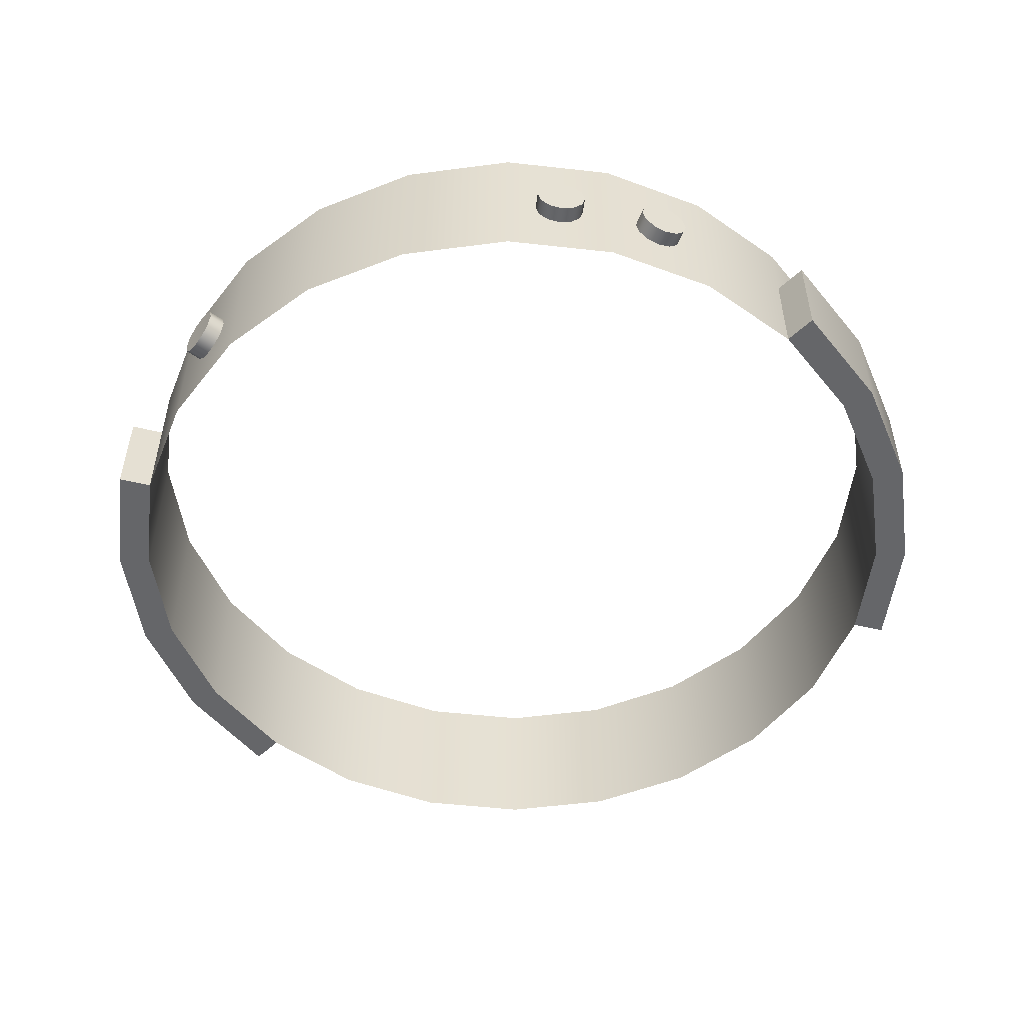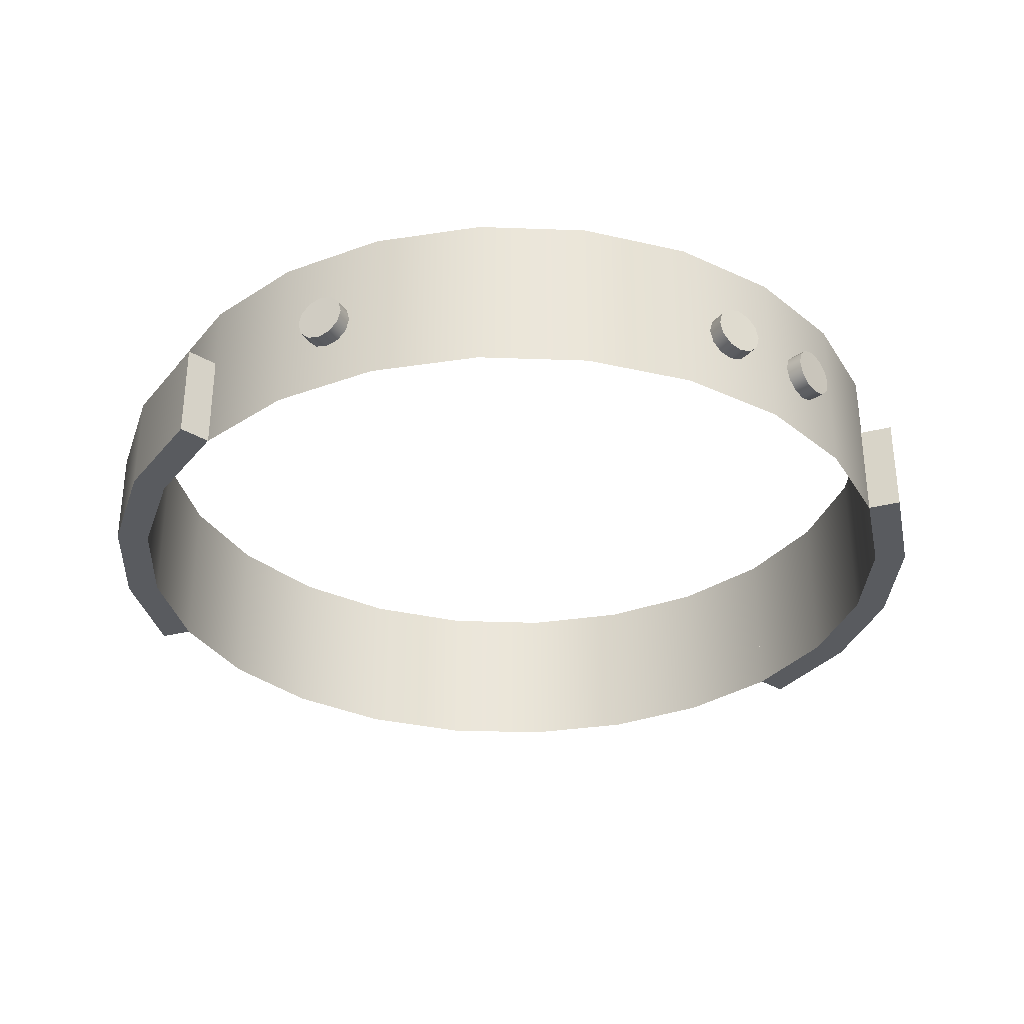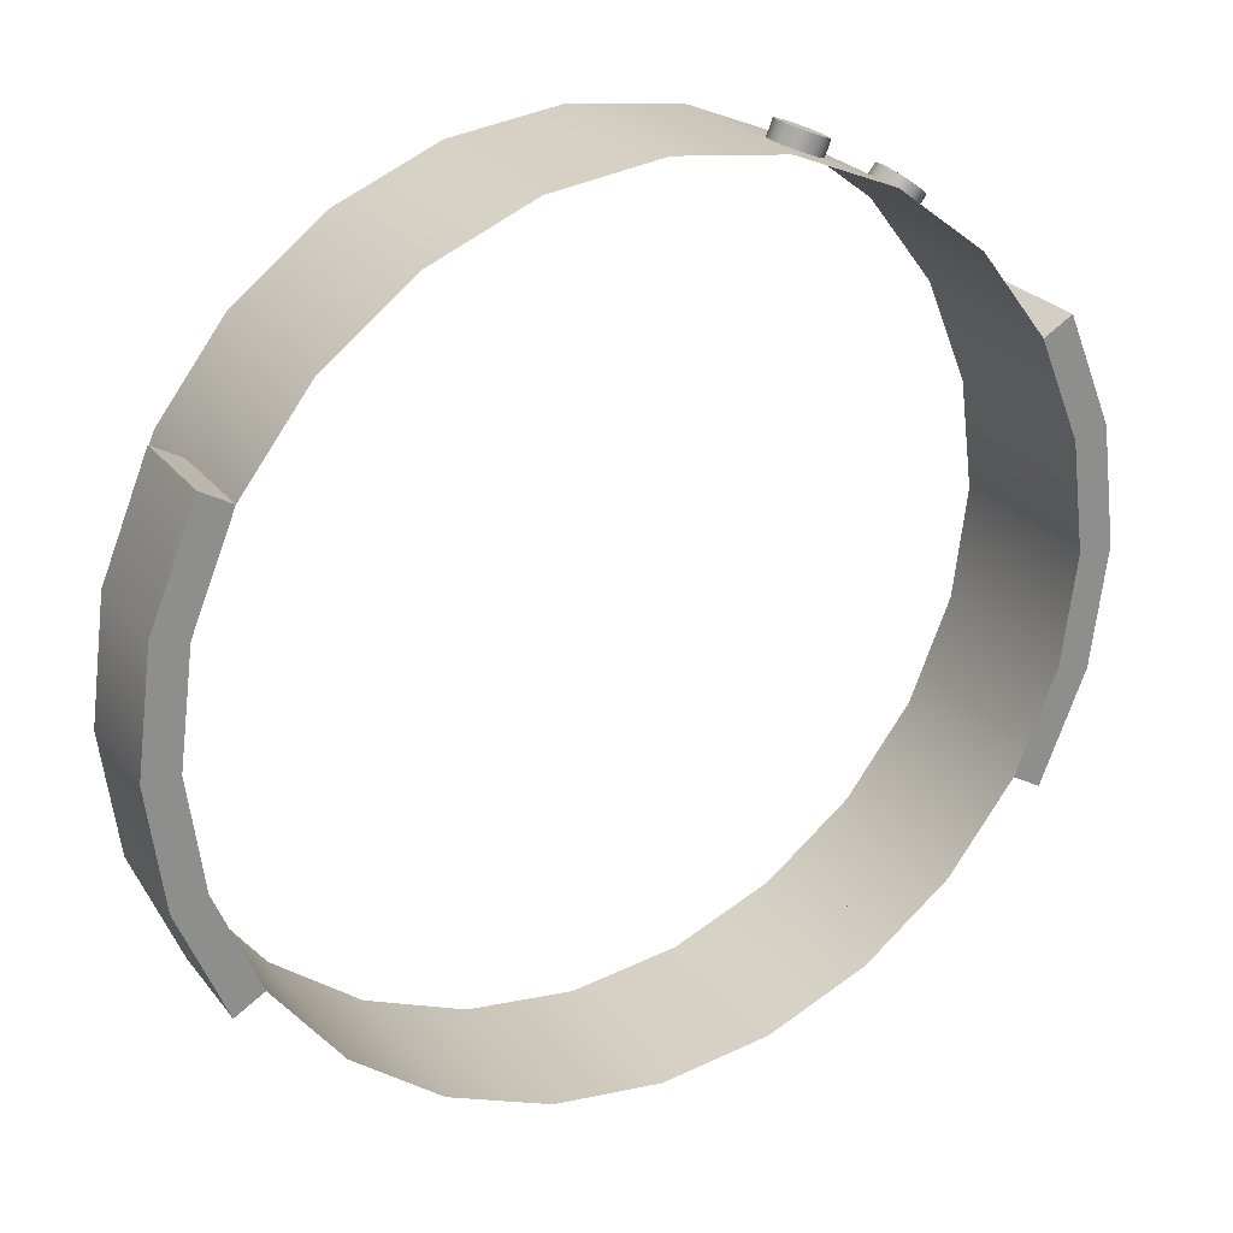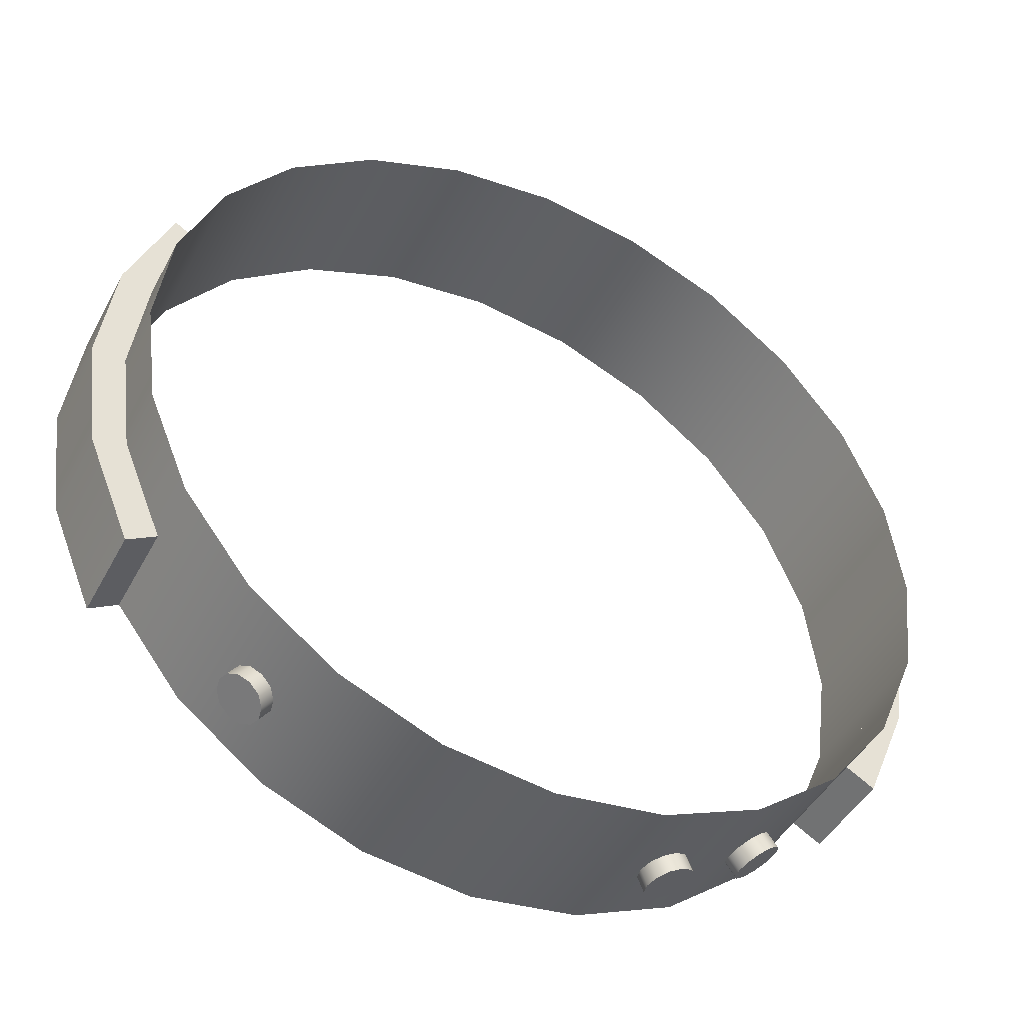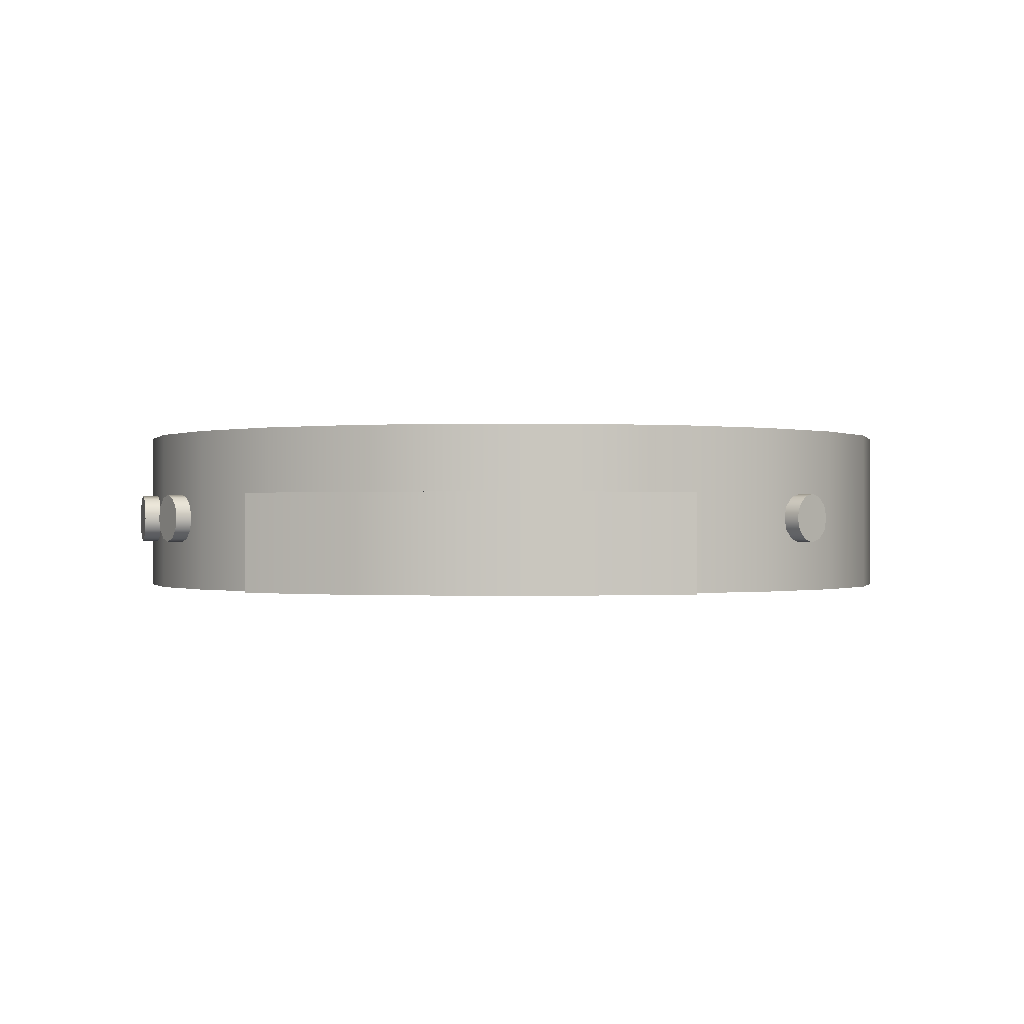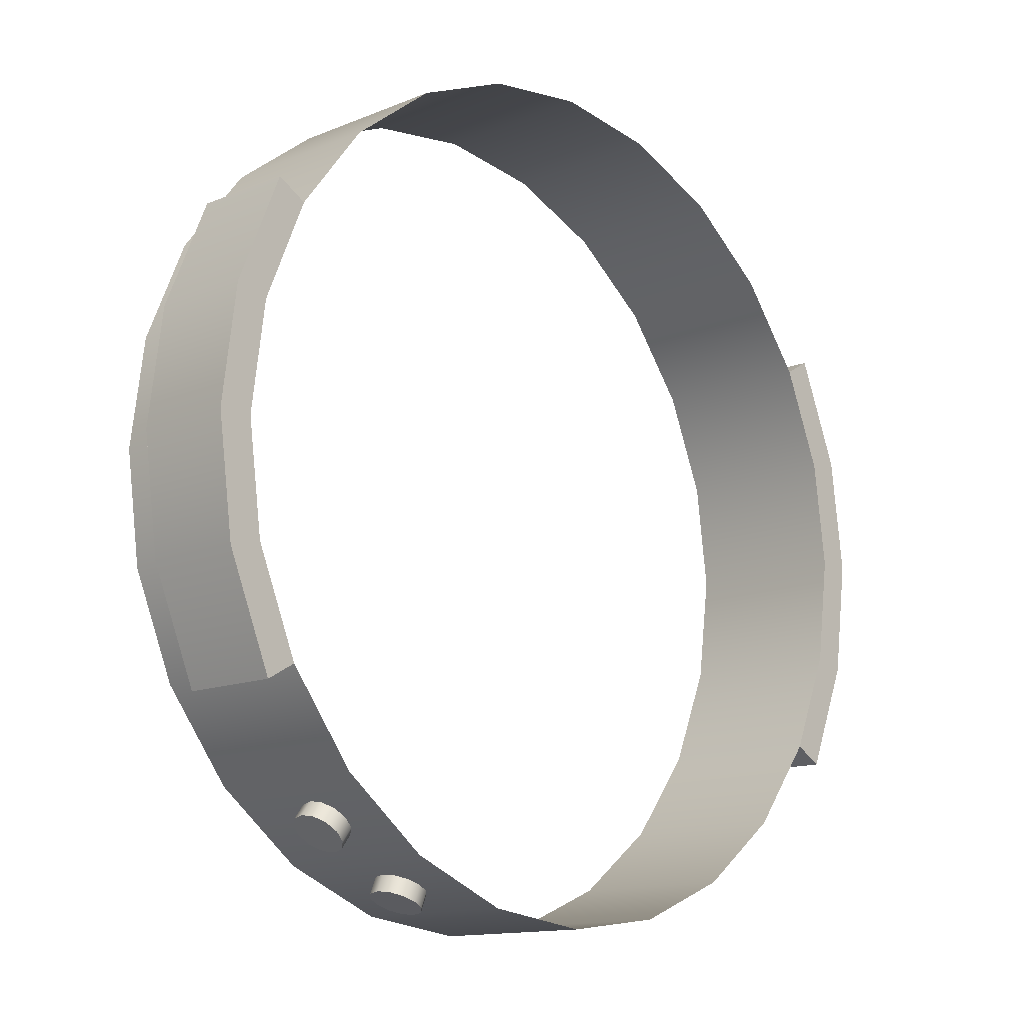
<metadata>
{"format":"obj","ext":"obj","renderer":"f3d","projection":"perspective","resolution":1024,"background":"white","views":[{"elev":-51.8,"azim":-164.4,"up":"+Y"},{"elev":-32.4,"azim":169.6,"up":"+Y"},{"elev":25.6,"azim":-28.9,"up":"+Z"},{"elev":-45.1,"azim":153.3,"up":"+Z"},{"elev":-0.4,"azim":96.4,"up":"+Y"},{"elev":-13.3,"azim":-46.9,"up":"+Z"}]}
</metadata>
<code>
o mesh1
v 0.1407 -0.00625 0.2906
v 0.1384 0.003125 0.2916
v 0.132 0.009988 0.2942
v 0.1233 0.0125 0.2978
v 0.1147 0.009988 0.3014
v 0.1083 0.003125 0.304
v 0.106 -0.00625 0.305
v 0.1083 -0.01563 0.304
v 0.1147 -0.02249 0.3014
v 0.1233 -0.025 0.2978
v 0.132 -0.02249 0.2942
v 0.1384 -0.01563 0.2916
v 0.1359 -0.00625 0.2791
v 0.1336 0.003125 0.28
v 0.1272 0.009988 0.2827
v 0.1186 0.0125 0.2862
v 0.1099 0.009988 0.2898
v 0.1036 0.003125 0.2925
v 0.1012 -0.00625 0.2934
v 0.1036 -0.01563 0.2925
v 0.1099 -0.02249 0.2898
v 0.1186 -0.025 0.2862
v 0.1272 -0.02249 0.2827
v 0.1336 -0.01563 0.28
v 0.1233 -0.00625 0.2978
v 0.3125 0.0625 -2.306e-17
v 0.3019 0.0625 0.08088
v 0.2706 0.0625 0.1562
v 0.221 0.0625 0.221
v 0.1562 0.0625 0.2706
v 0.08088 0.0625 0.3019
v -7.627e-17 0.0625 0.3125
v -0.08088 0.0625 0.3019
v -0.1562 0.0625 0.2706
v -0.221 0.0625 0.221
v -0.2706 0.0625 0.1562
v -0.3019 0.0625 0.08088
v -0.3125 0.0625 1.521e-17
v -0.3019 0.0625 -0.08088
v -0.2706 0.0625 -0.1562
v -0.221 0.0625 -0.221
v -0.1562 0.0625 -0.2706
v -0.08088 0.0625 -0.3019
v -1.528e-16 0.0625 -0.3125
v 0.08088 0.0625 -0.3019
v 0.1562 0.0625 -0.2706
v 0.221 0.0625 -0.221
v 0.2706 0.0625 -0.1562
v 0.3019 0.0625 -0.08088
v 0.3125 -0.0625 -2.306e-17
v 0.3019 -0.0625 0.08088
v 0.2706 -0.0625 0.1562
v 0.221 -0.0625 0.221
v 0.1562 -0.0625 0.2706
v 0.08088 -0.0625 0.3019
v -7.627e-17 -0.0625 0.3125
v -0.08088 -0.0625 0.3019
v -0.1562 -0.0625 0.2706
v -0.221 -0.0625 0.221
v -0.2706 -0.0625 0.1562
v -0.3019 -0.0625 0.08088
v -0.3125 -0.0625 1.521e-17
v -0.3019 -0.0625 -0.08088
v -0.2706 -0.0625 -0.1562
v -0.221 -0.0625 -0.221
v -0.1562 -0.0625 -0.2706
v -0.08088 -0.0625 -0.3019
v -1.528e-16 -0.0625 -0.3125
v 0.08088 -0.0625 -0.3019
v 0.1562 -0.0625 -0.2706
v 0.221 -0.0625 -0.221
v 0.2706 -0.0625 -0.1562
v 0.3019 -0.0625 -0.08088
v 0.3375 -0.0625 6.246e-17
v 0.3125 -0.0625 6.093e-17
v 0.3375 0.0125 6.246e-17
v 0.3125 0.0125 6.093e-17
v 0.326 -0.0625 -0.08735
v 0.3019 -0.0625 -0.08088
v 0.326 0.0125 -0.08735
v 0.3019 0.0125 -0.08088
v 0.2923 -0.0625 -0.1688
v 0.2706 -0.0625 -0.1562
v 0.2923 0.0125 -0.1688
v 0.2706 0.0125 -0.1562
v 0.326 -0.0625 0.08735
v 0.3019 -0.0625 0.08088
v 0.326 0.0125 0.08735
v 0.3019 0.0125 0.08088
v 0.2923 -0.0625 0.1688
v 0.2706 -0.0625 0.1562
v 0.2923 0.0125 0.1688
v 0.2706 0.0125 0.1562
v -0.3375 -0.0625 2.113e-17
v -0.3125 -0.0625 2.266e-17
v -0.3375 0.0125 2.113e-17
v -0.3125 0.0125 2.266e-17
v -0.326 -0.0625 -0.08735
v -0.3019 -0.0625 -0.08088
v -0.326 0.0125 -0.08735
v -0.3019 0.0125 -0.08088
v -0.2923 -0.0625 -0.1688
v -0.2706 -0.0625 -0.1562
v -0.2923 0.0125 -0.1688
v -0.2706 0.0125 -0.1562
v -0.326 -0.0625 0.08735
v -0.3019 -0.0625 0.08088
v -0.326 0.0125 0.08735
v -0.3019 0.0125 0.08088
v -0.2923 -0.0625 0.1688
v -0.2706 -0.0625 0.1562
v -0.2923 0.0125 0.1688
v -0.2706 0.0125 0.1562
v -0.2111 -0.00625 -0.2443
v -0.2091 0.003125 -0.2458
v -0.2037 0.009988 -0.25
v -0.1962 0.0125 -0.2557
v -0.1888 0.009988 -0.2614
v -0.1833 0.003125 -0.2656
v -0.1813 -0.00625 -0.2671
v -0.1833 -0.01563 -0.2656
v -0.1888 -0.02249 -0.2614
v -0.1962 -0.025 -0.2557
v -0.2037 -0.02249 -0.25
v -0.2091 -0.01563 -0.2458
v -0.2035 -0.00625 -0.2344
v -0.2015 0.003125 -0.2359
v -0.196 0.009988 -0.2401
v -0.1886 0.0125 -0.2458
v -0.1812 0.009988 -0.2515
v -0.1757 0.003125 -0.2557
v -0.1737 -0.00625 -0.2572
v -0.1757 -0.01563 -0.2557
v -0.1812 -0.02249 -0.2515
v -0.1886 -0.025 -0.2458
v -0.196 -0.02249 -0.2401
v -0.2015 -0.01563 -0.2359
v -0.1962 -0.00625 -0.2557
v -0.1407 -0.00625 -0.2906
v -0.1384 0.003125 -0.2916
v -0.132 0.009988 -0.2942
v -0.1233 0.0125 -0.2978
v -0.1147 0.009988 -0.3014
v -0.1083 0.003125 -0.304
v -0.106 -0.00625 -0.305
v -0.1083 -0.01563 -0.304
v -0.1147 -0.02249 -0.3014
v -0.1233 -0.025 -0.2978
v -0.132 -0.02249 -0.2942
v -0.1384 -0.01563 -0.2916
v -0.1359 -0.00625 -0.2791
v -0.1336 0.003125 -0.28
v -0.1272 0.009988 -0.2827
v -0.1186 0.0125 -0.2862
v -0.1099 0.009988 -0.2898
v -0.1036 0.003125 -0.2925
v -0.1012 -0.00625 -0.2934
v -0.1036 -0.01563 -0.2925
v -0.1099 -0.02249 -0.2898
v -0.1186 -0.025 -0.2862
v -0.1272 -0.02249 -0.2827
v -0.1336 -0.01563 -0.28
v -0.1233 -0.00625 -0.2978
v 0.2111 -0.00625 -0.2443
v 0.2091 0.003125 -0.2458
v 0.2037 0.009988 -0.25
v 0.1962 0.0125 -0.2557
v 0.1888 0.009988 -0.2614
v 0.1833 0.003125 -0.2656
v 0.1813 -0.00625 -0.2671
v 0.1833 -0.01563 -0.2656
v 0.1888 -0.02249 -0.2614
v 0.1962 -0.025 -0.2557
v 0.2037 -0.02249 -0.25
v 0.2091 -0.01563 -0.2458
v 0.2035 -0.00625 -0.2344
v 0.2015 0.003125 -0.2359
v 0.196 0.009988 -0.2401
v 0.1886 0.0125 -0.2458
v 0.1812 0.009988 -0.2515
v 0.1757 0.003125 -0.2557
v 0.1737 -0.00625 -0.2572
v 0.1757 -0.01563 -0.2557
v 0.1812 -0.02249 -0.2515
v 0.1886 -0.025 -0.2458
v 0.196 -0.02249 -0.2401
v 0.2015 -0.01563 -0.2359
v 0.1962 -0.00625 -0.2557
v 0.2111 -0.00625 0.2443
v 0.2091 0.003125 0.2458
v 0.2037 0.009988 0.25
v 0.1962 0.0125 0.2557
v 0.1888 0.009988 0.2614
v 0.1833 0.003125 0.2656
v 0.1813 -0.00625 0.2671
v 0.1833 -0.01563 0.2656
v 0.1888 -0.02249 0.2614
v 0.1962 -0.025 0.2557
v 0.2037 -0.02249 0.25
v 0.2091 -0.01563 0.2458
v 0.2035 -0.00625 0.2344
v 0.2015 0.003125 0.2359
v 0.196 0.009988 0.2401
v 0.1886 0.0125 0.2458
v 0.1812 0.009988 0.2515
v 0.1757 0.003125 0.2557
v 0.1737 -0.00625 0.2572
v 0.1757 -0.01563 0.2557
v 0.1812 -0.02249 0.2515
v 0.1886 -0.025 0.2458
v 0.196 -0.02249 0.2401
v 0.2015 -0.01563 0.2359
v 0.1962 -0.00625 0.2557
g mesh1
f 1 25 12
f 2 25 1
f 3 25 2
f 4 25 3
f 5 25 4
f 6 25 5
f 7 25 6
f 8 25 7
f 9 25 8
f 10 25 9
f 11 25 10
f 12 25 11
f 26 50 73 49
f 27 51 50 26
f 28 52 51 27
f 29 53 52 28
f 30 54 53 29
f 31 55 54 30
f 32 56 55 31
f 33 57 56 32
f 34 58 57 33
f 35 59 58 34
f 36 60 59 35
f 37 61 60 36
f 38 62 61 37
f 39 63 62 38
f 40 64 63 39
f 41 65 64 40
f 42 66 65 41
f 43 67 66 42
f 44 68 67 43
f 45 69 68 44
f 46 70 69 45
f 47 71 70 46
f 48 72 71 47
f 49 73 72 48
f 74 86 87 75
f 75 79 78 74
f 76 80 81 77
f 77 89 88 76
f 79 83 82 78
f 80 84 85 81
f 83 85 84 82
f 86 90 91 87
f 89 93 92 88
f 90 92 93 91
f 94 98 99 95
f 95 107 106 94
f 96 108 109 97
f 97 101 100 96
f 98 102 103 99
f 101 105 104 100
f 102 104 105 103
f 107 111 110 106
f 108 112 113 109
f 111 113 112 110
f 114 138 125
f 115 138 114
f 116 138 115
f 117 138 116
f 118 138 117
f 119 138 118
f 120 138 119
f 121 138 120
f 122 138 121
f 123 138 122
f 124 138 123
f 125 138 124
f 139 151 152 140
f 140 152 153 141
f 141 153 154 142
f 142 154 155 143
f 143 155 156 144
f 144 156 157 145
f 145 157 158 146
f 146 158 159 147
f 147 159 160 148
f 148 160 161 149
f 149 161 162 150
f 150 162 151 139
f 164 176 187 175
f 165 177 176 164
f 166 178 177 165
f 167 179 178 166
f 168 180 179 167
f 169 181 180 168
f 170 182 181 169
f 171 183 182 170
f 172 184 183 171
f 173 185 184 172
f 174 186 185 173
f 175 187 186 174
f 189 213 200
f 190 213 189
f 191 213 190
f 192 213 191
f 193 213 192
f 194 213 193
f 195 213 194
f 196 213 195
f 197 213 196
f 198 213 197
f 199 213 198
f 200 213 199
f 1 13 14 2
f 2 14 15 3
f 3 15 16 4
f 4 16 17 5
f 5 17 18 6
f 6 18 19 7
f 7 19 20 8
f 8 20 21 9
f 9 21 22 10
f 10 22 23 11
f 11 23 24 12
f 12 24 13 1
f 74 78 80 76
f 76 88 86 74
f 78 82 84 80
f 88 92 90 86
f 94 106 108 96
f 96 100 98 94
f 100 104 102 98
f 106 110 112 108
f 114 126 127 115
f 115 127 128 116
f 116 128 129 117
f 117 129 130 118
f 118 130 131 119
f 119 131 132 120
f 120 132 133 121
f 121 133 134 122
f 122 134 135 123
f 123 135 136 124
f 124 136 137 125
f 125 137 126 114
f 139 163 150
f 140 163 139
f 141 163 140
f 142 163 141
f 143 163 142
f 144 163 143
f 145 163 144
f 146 163 145
f 147 163 146
f 148 163 147
f 149 163 148
f 150 163 149
f 164 188 165
f 165 188 166
f 166 188 167
f 167 188 168
f 168 188 169
f 169 188 170
f 170 188 171
f 171 188 172
f 172 188 173
f 173 188 174
f 174 188 175
f 175 188 164
f 189 201 202 190
f 190 202 203 191
f 191 203 204 192
f 192 204 205 193
f 193 205 206 194
f 194 206 207 195
f 195 207 208 196
f 196 208 209 197
f 197 209 210 198
f 198 210 211 199
f 199 211 212 200
f 200 212 201 189

</code>
